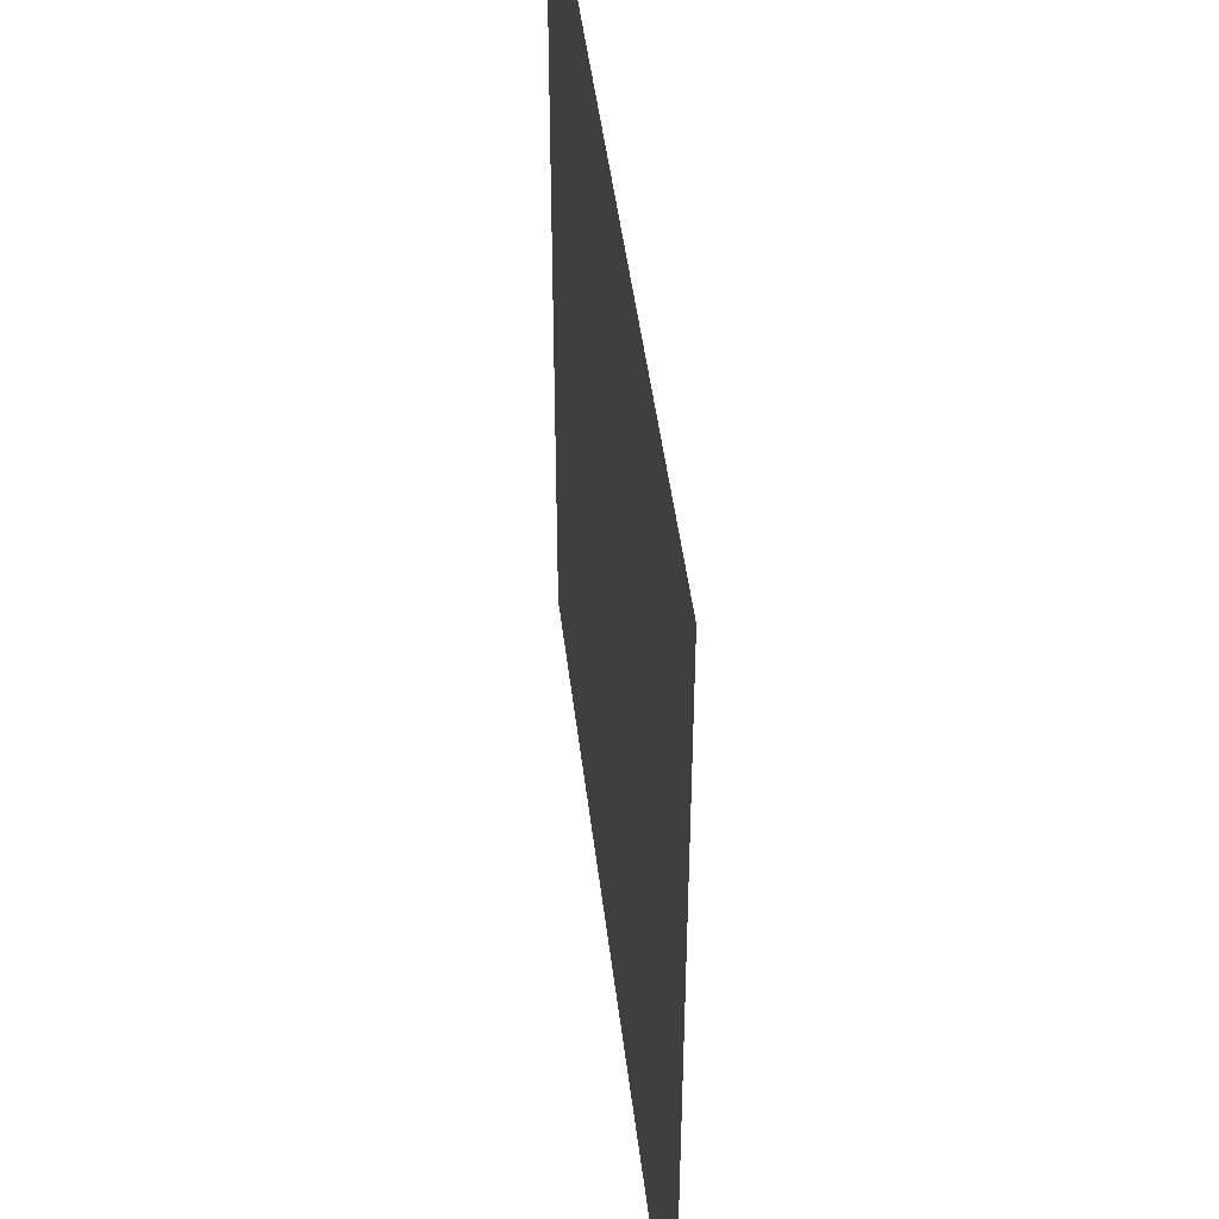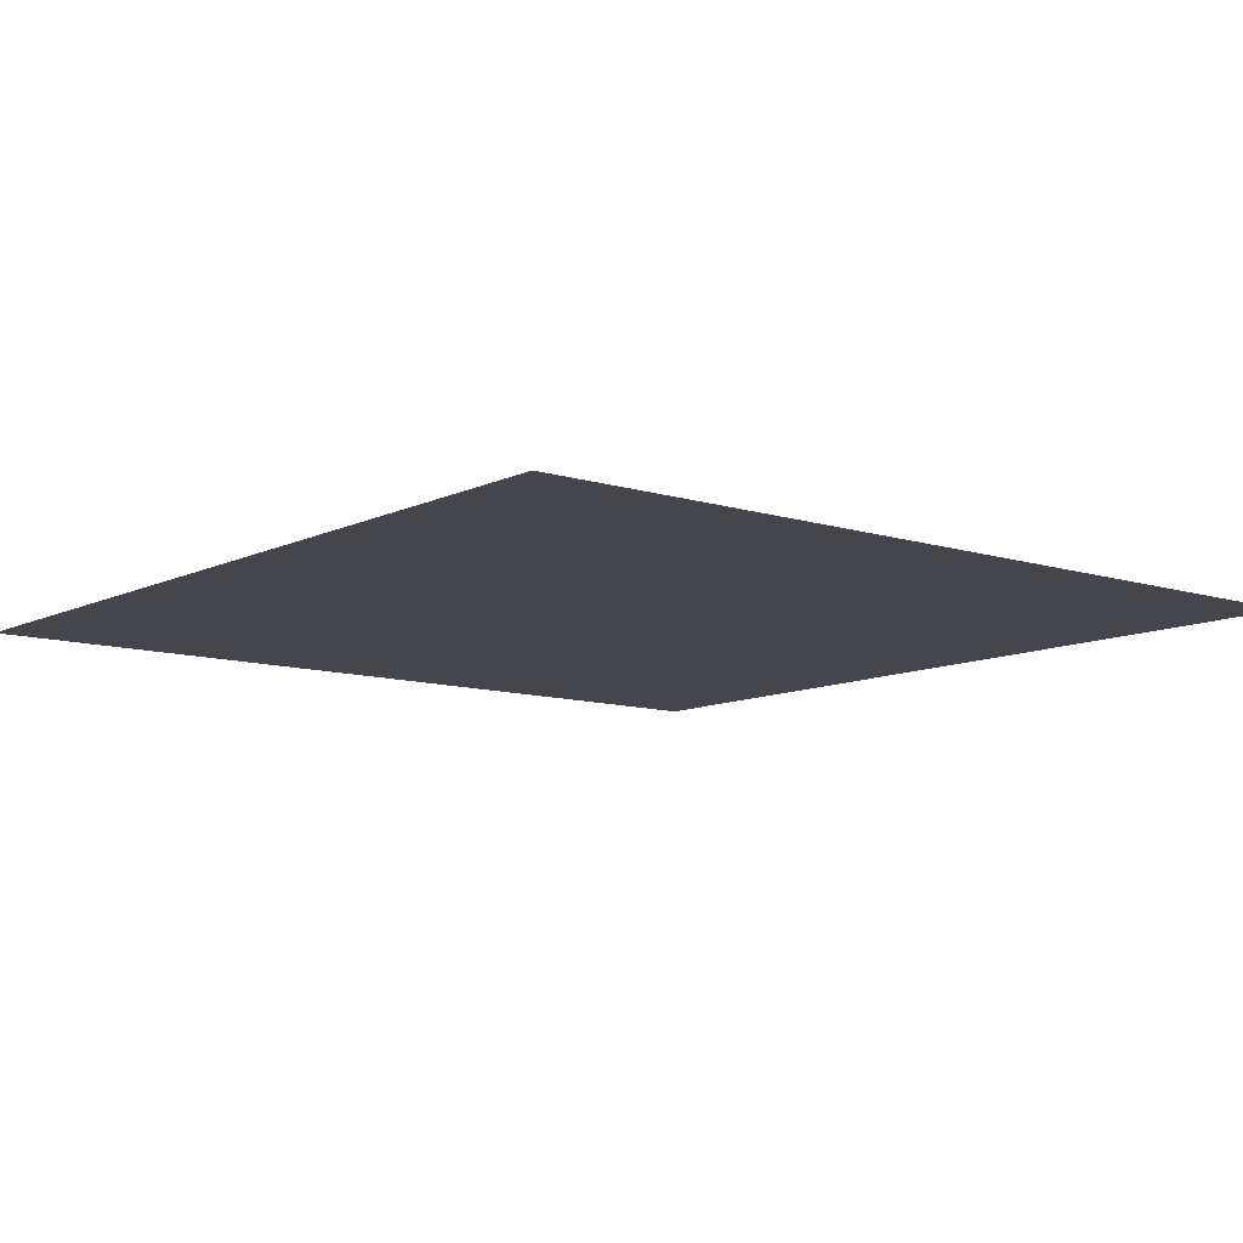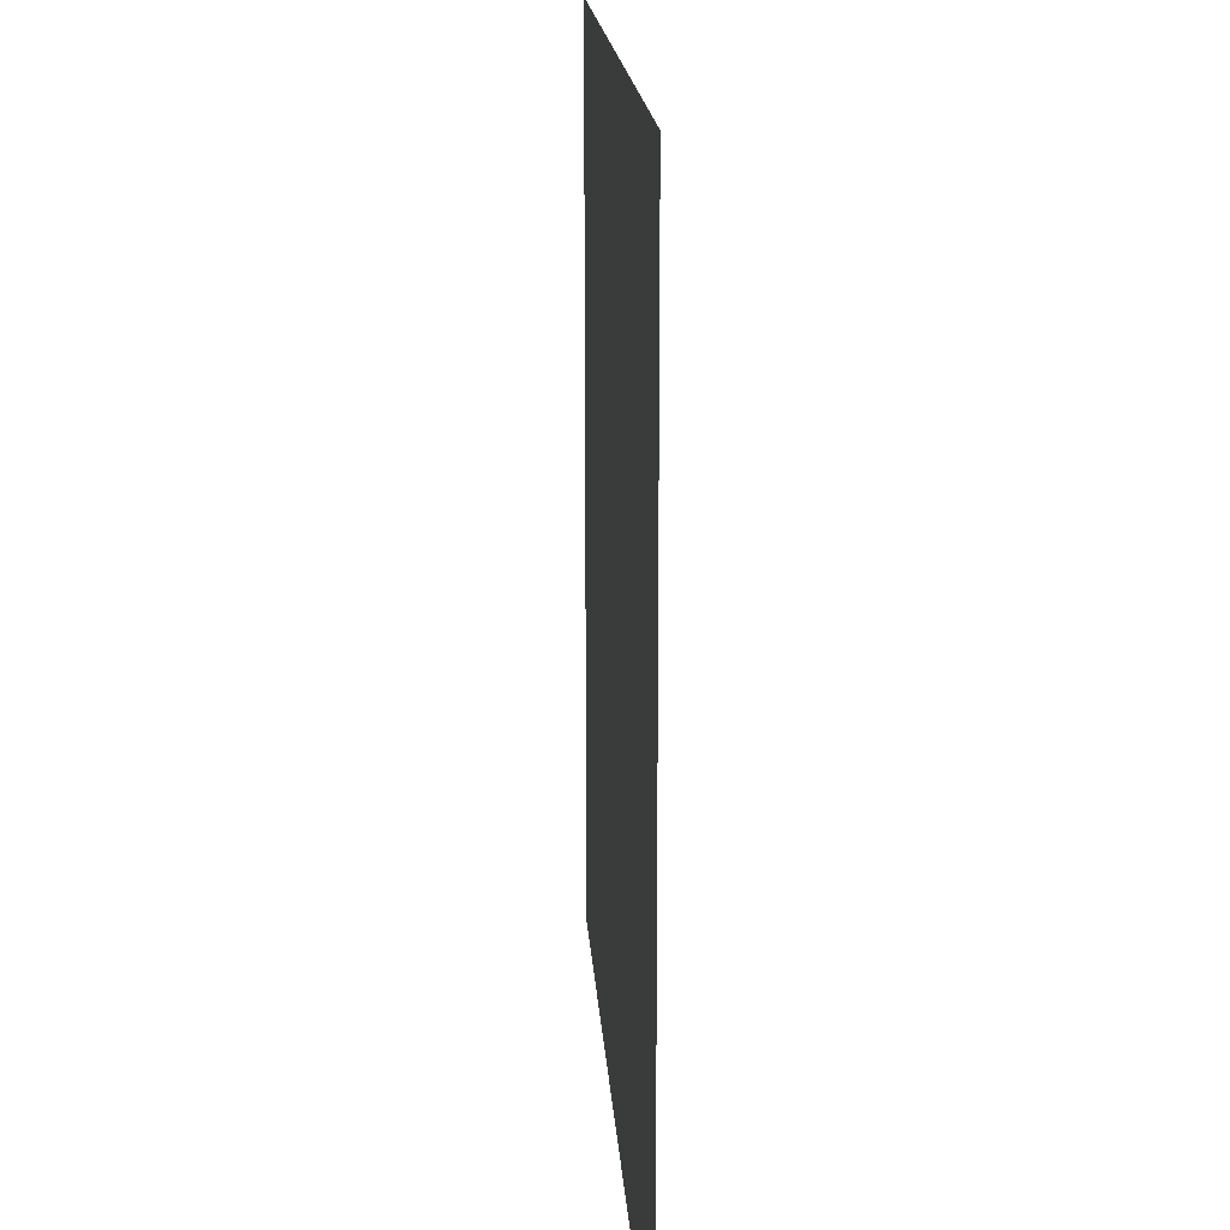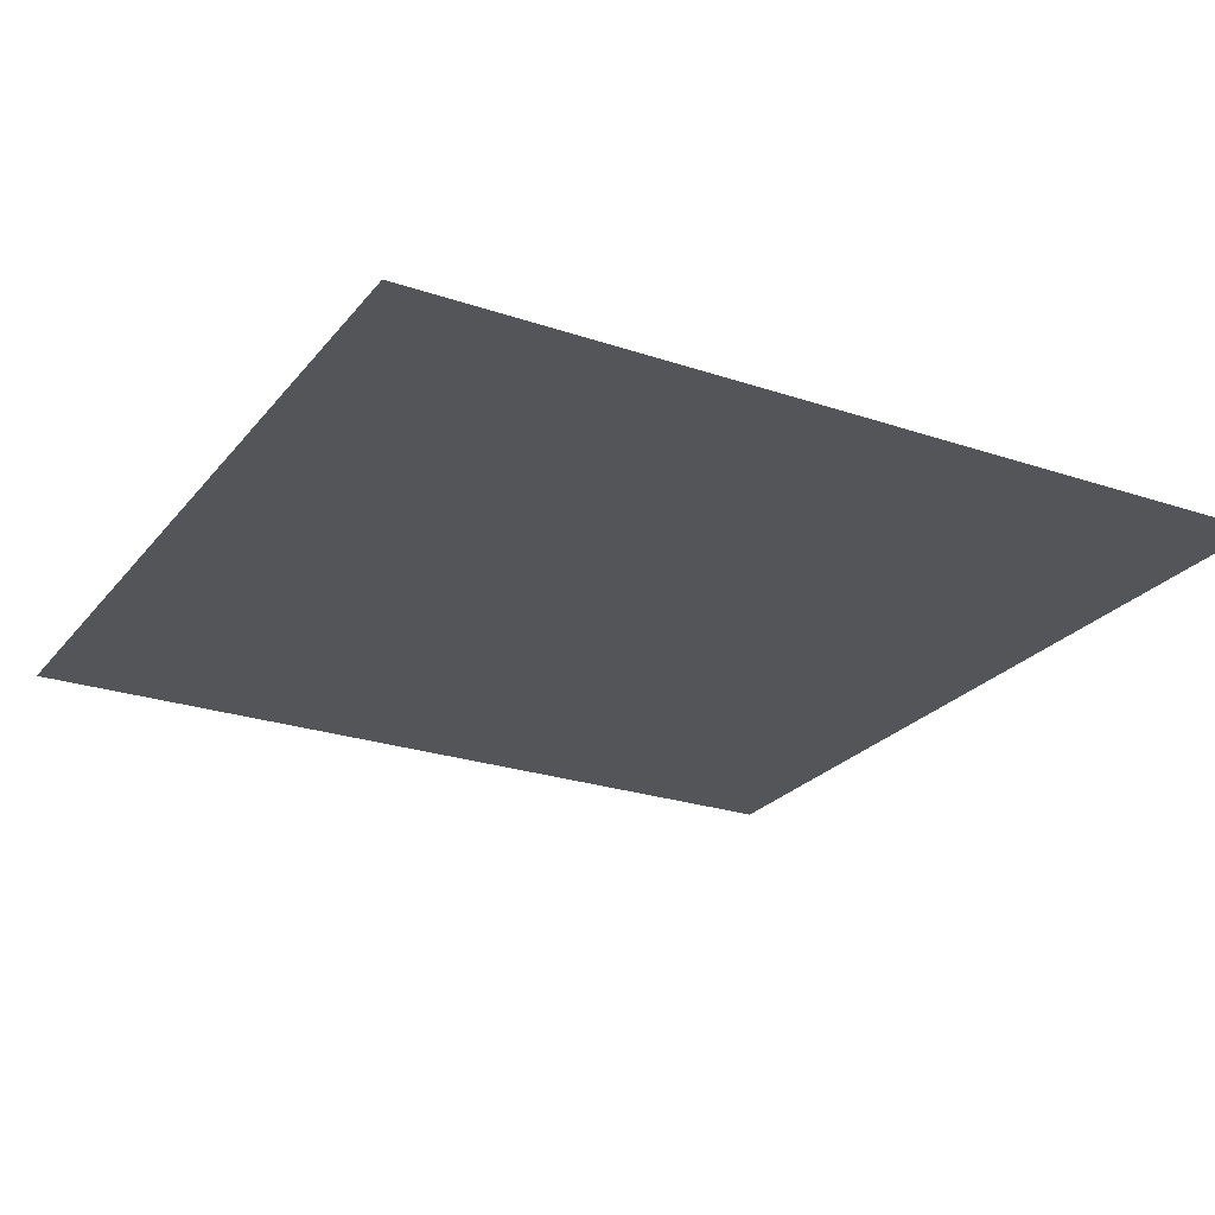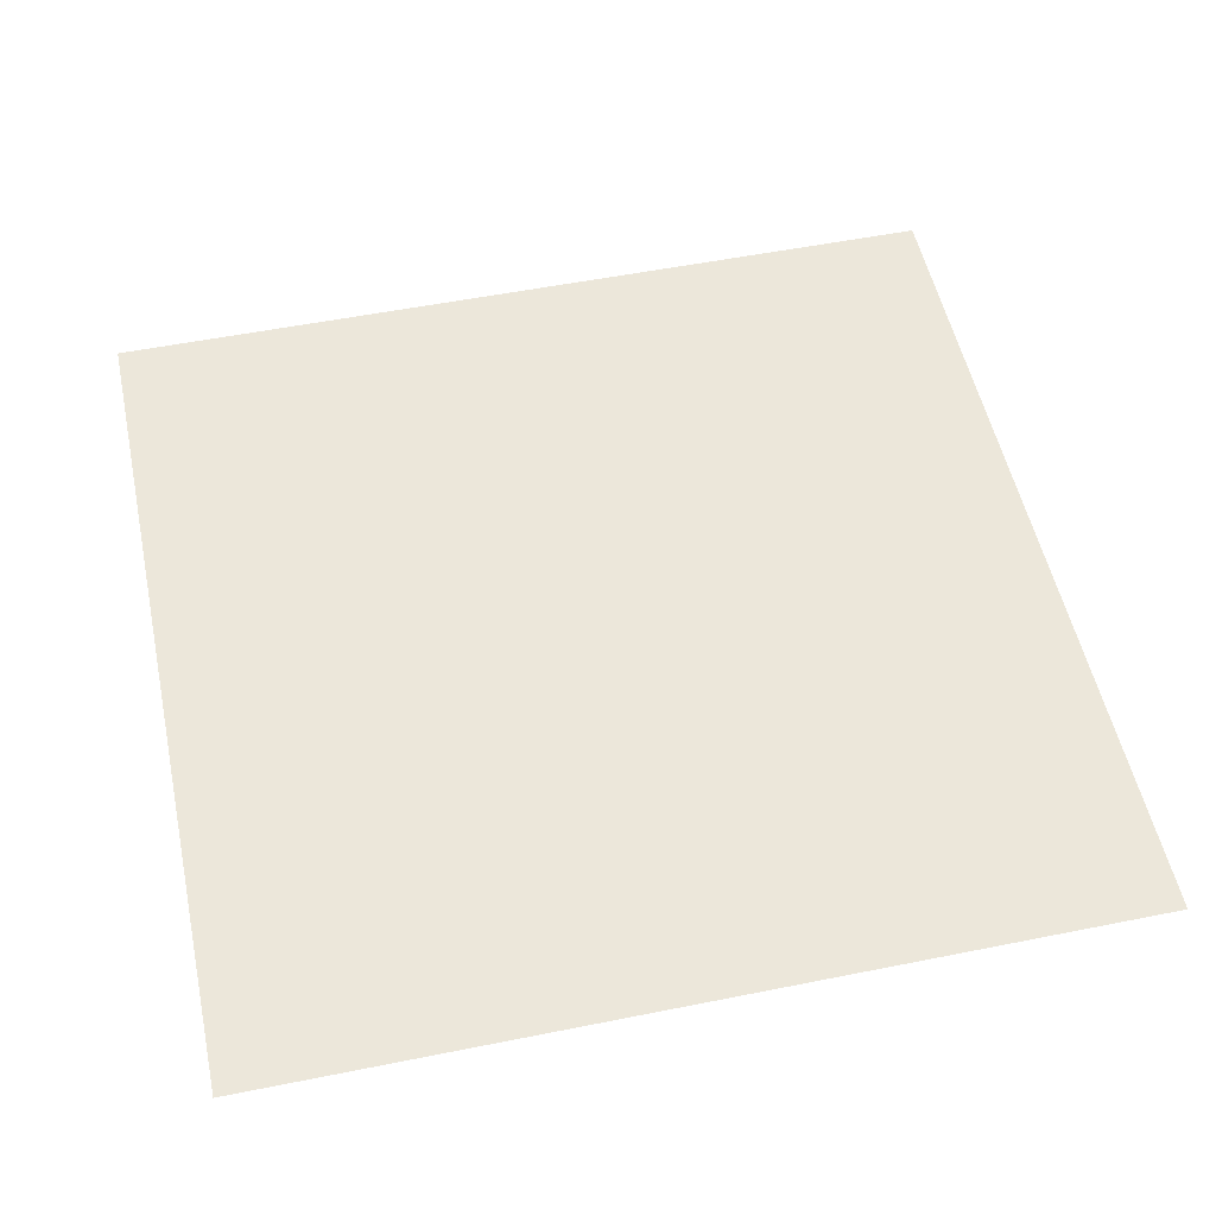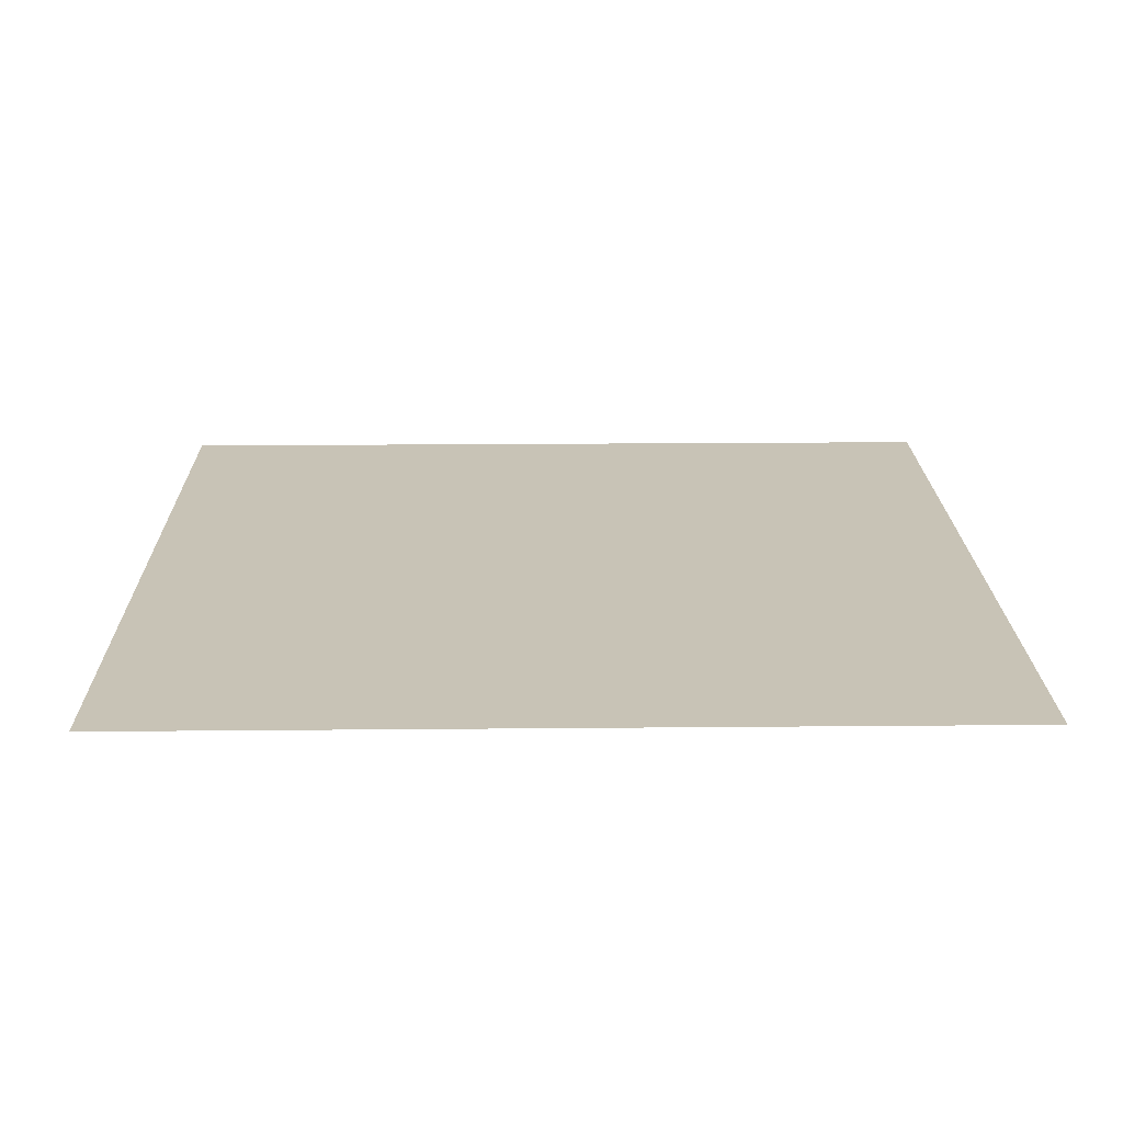
<metadata>
{"format":"obj","ext":"obj","renderer":"f3d","projection":"perspective","resolution":1024,"background":"white","views":[{"elev":46.0,"azim":-96.7,"up":"+Y"},{"elev":-10.1,"azim":140.9,"up":"+Z"},{"elev":16.7,"azim":86.4,"up":"+Y"},{"elev":-24.7,"azim":151.0,"up":"+Z"},{"elev":53.4,"azim":77.9,"up":"+Z"},{"elev":19.5,"azim":-91.0,"up":"+Z"}]}
</metadata>
<code>
v -15 -9 0
v -16 -9 0
v -16 -8 0
v -15 -8 0
g Level_2_Ground_New_mesh_0039
f 1 2 3 4

</code>
